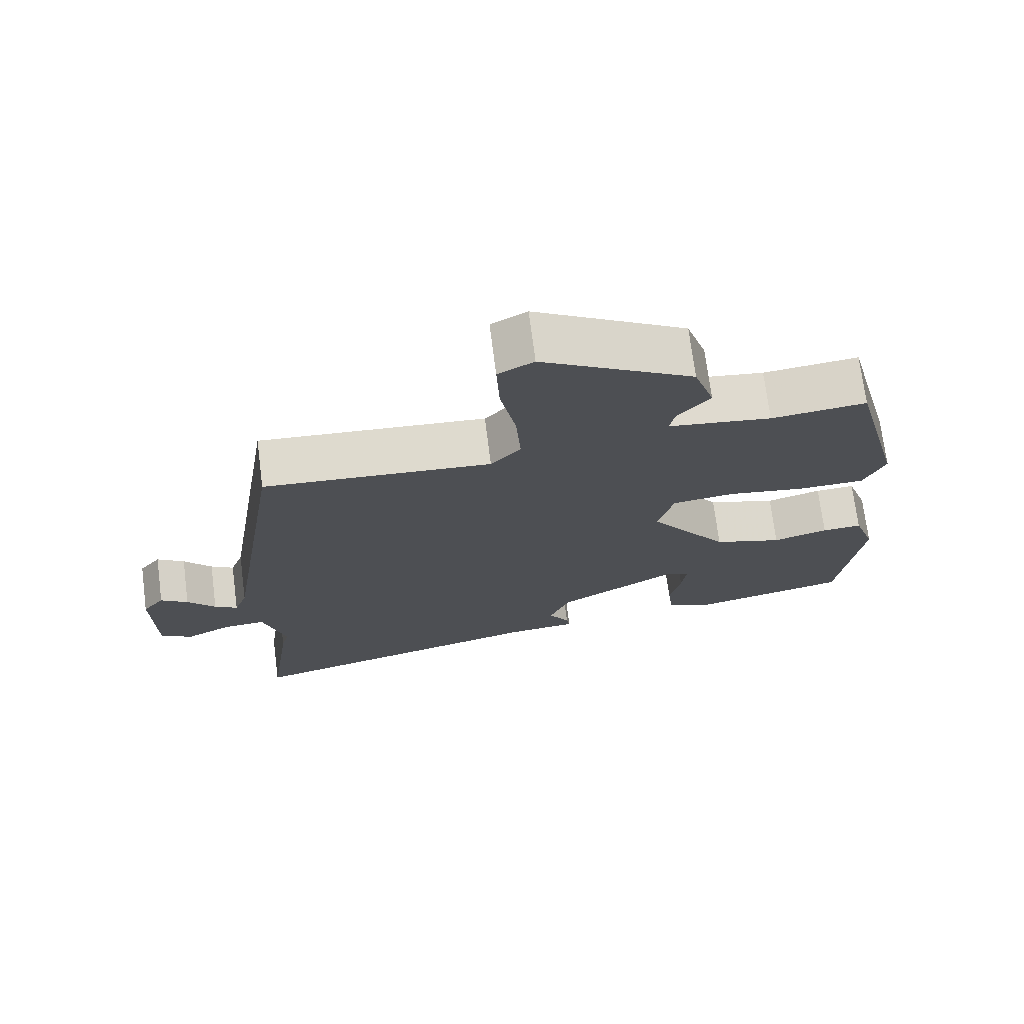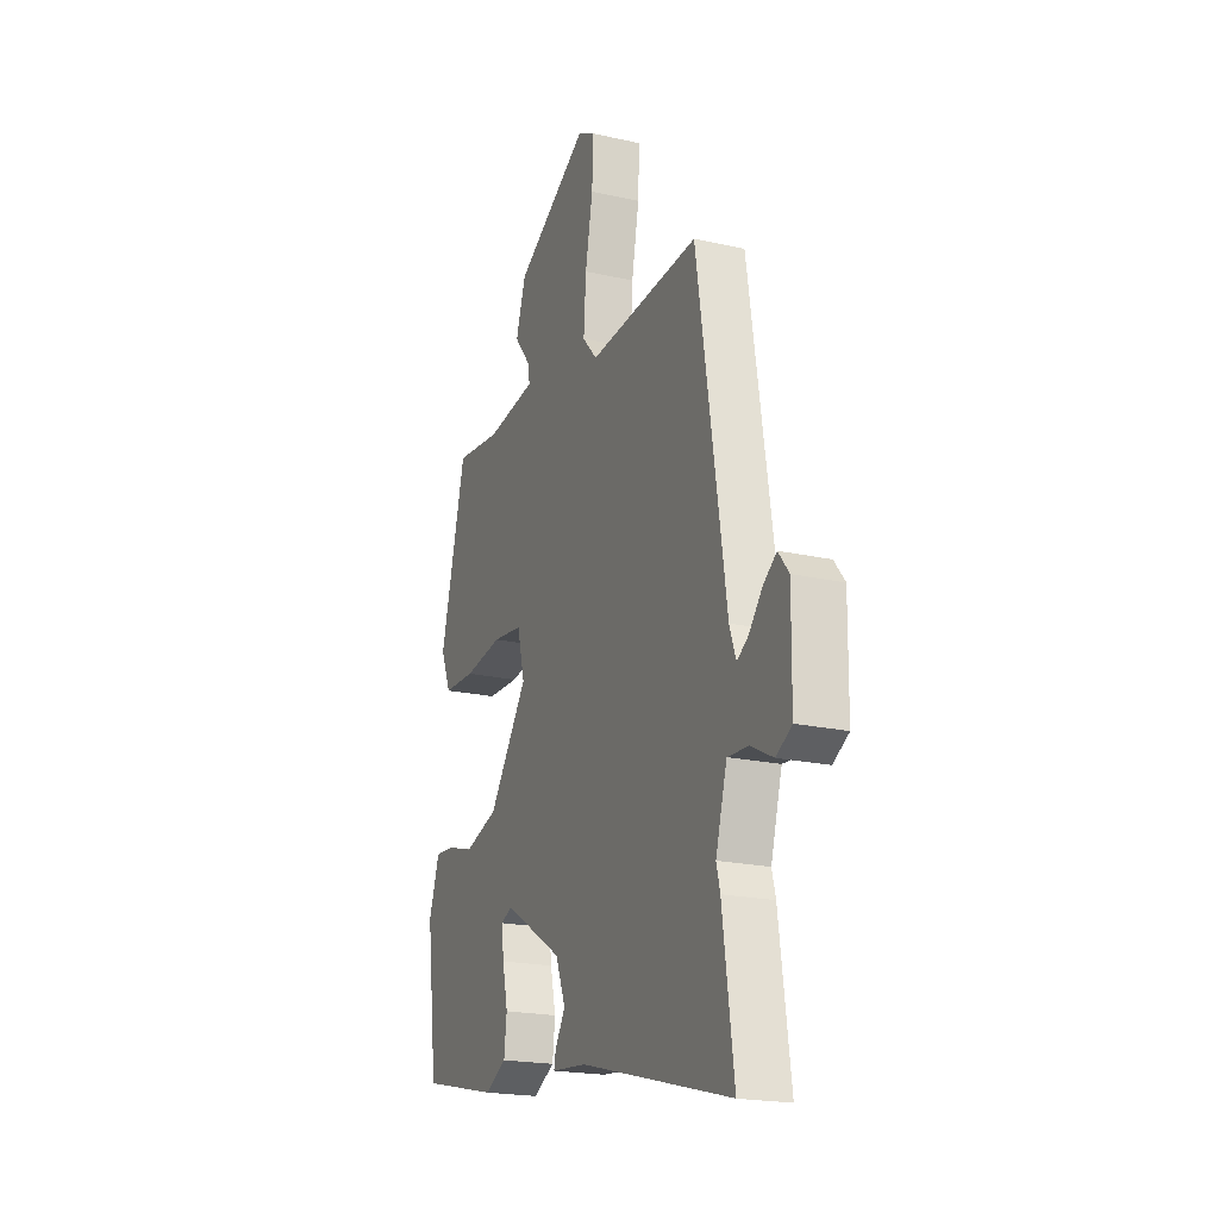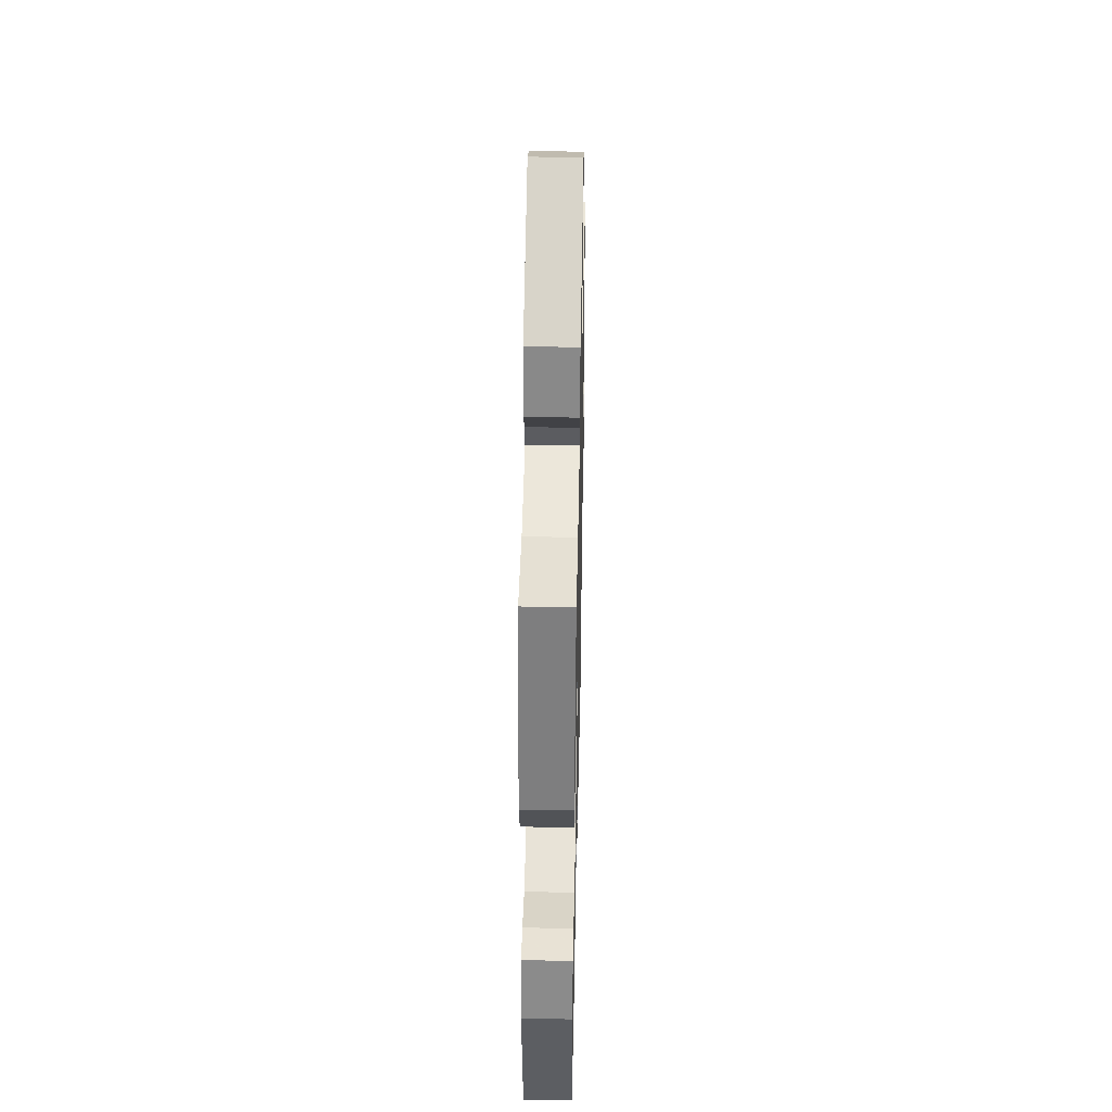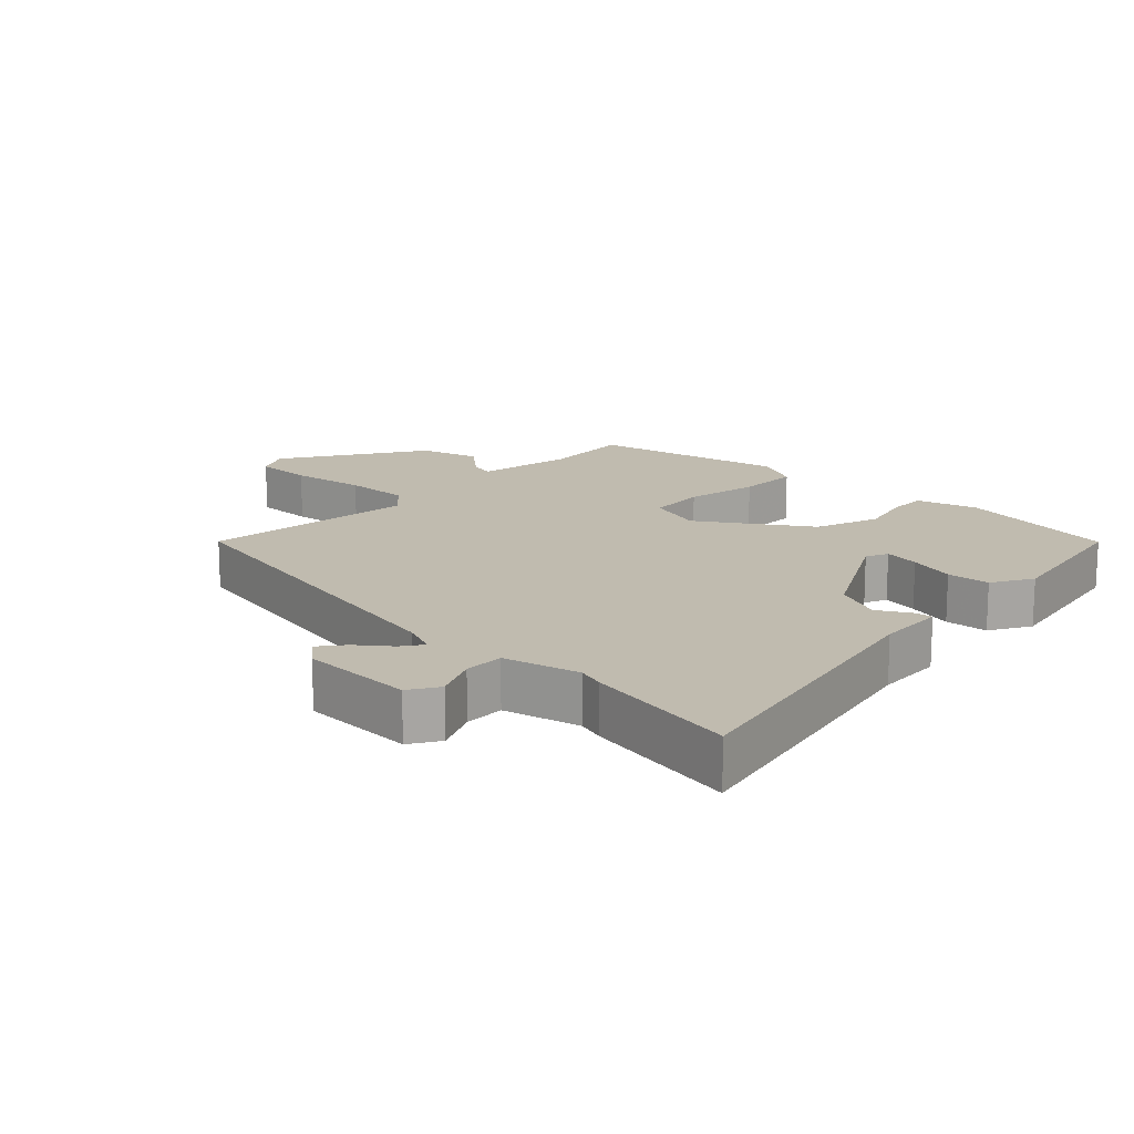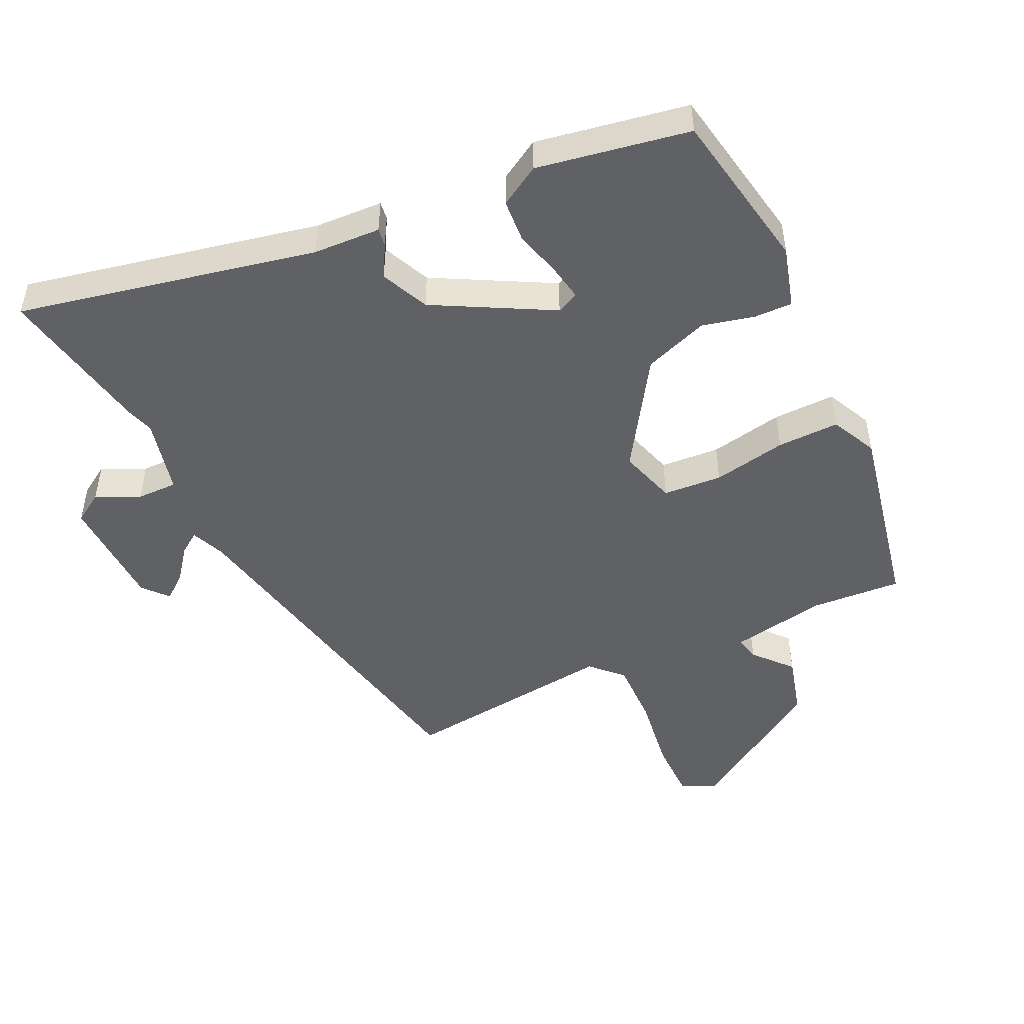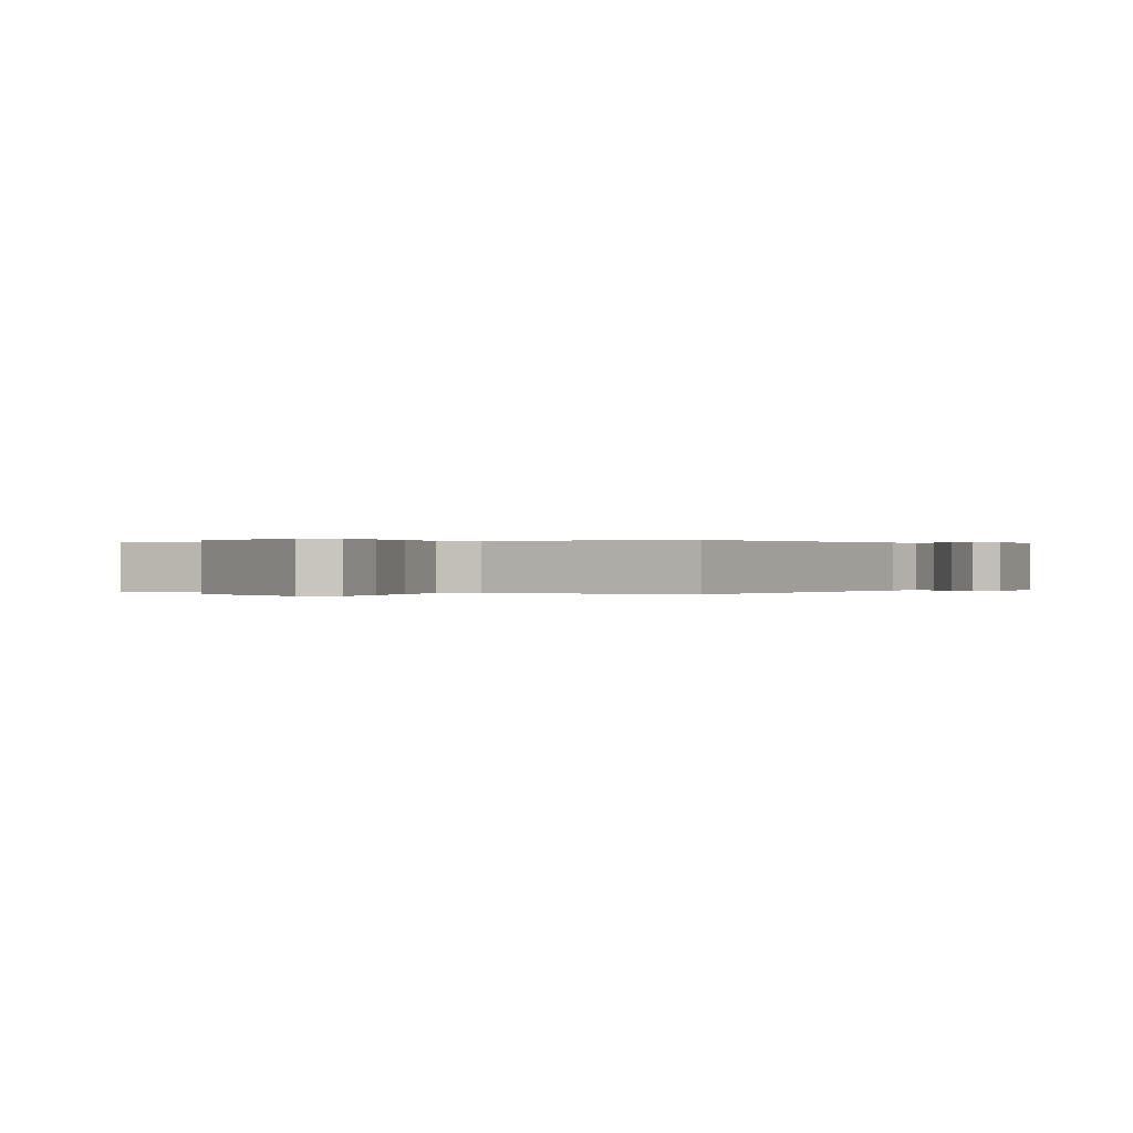
<metadata>
{"format":"obj","ext":"obj","renderer":"f3d","projection":"perspective","resolution":1024,"background":"white","views":[{"elev":72.2,"azim":172.7,"up":"+Z"},{"elev":-20.3,"azim":67.5,"up":"+Z"},{"elev":44.9,"azim":-88.8,"up":"+Z"},{"elev":15.9,"azim":136.3,"up":"+Y"},{"elev":-48.8,"azim":-151.8,"up":"+Y"},{"elev":0.1,"azim":25.0,"up":"+Y"}]}
</metadata>
<code>
v 0.433 0.07 0.473
v 0.518 0.07 -0.07
v 0.537 0.07 -0.123
v 0.57 0.07 -0.102
v 0.61 0.07 -0.055
v 0.649 0.07 -0.027
v 0.68 0.07 -0.066
v 0.678 0.07 -0.24
v 0.632 0.07 -0.266
v 0.567 0.07 -0.233
v 0.506 0.07 -0.229
v 0.473 0.07 -0.343
v 0.484 0.07 -0.385
v 0.517 0.07 -0.622
v 0.072 0.07 -0.505
v -0.03 0.07 -0.495
v -0.025 0.07 -0.468
v 0.005 0.07 -0.42
v -0.024 0.07 -0.346
v -0.196 0.07 -0.242
v -0.23 0.07 -0.256
v -0.223 0.07 -0.311
v -0.207 0.07 -0.383
v -0.215 0.07 -0.448
v -0.278 0.07 -0.481
v -0.506 0.07 -0.429
v -0.538 0.07 -0.18
v -0.507 0.07 -0.089
v -0.45 0.07 -0.093
v -0.371 0.07 -0.116
v -0.272 0.07 -0.086
v -0.158 0.07 0.072
v -0.18 0.07 0.159
v -0.269 0.07 0.17
v -0.382 0.07 0.154
v -0.476 0.07 0.157
v -0.506 0.07 0.228
v -0.431 0.07 0.519
v -0.295 0.07 0.503
v -0.147 0.07 0.522
v -0.154 0.07 0.559
v -0.201 0.07 0.618
v -0.172 0.07 0.707
v 0.045 0.07 0.832
v 0.096 0.07 0.804
v 0.092 0.07 0.714
v 0.07 0.07 0.6
v 0.063 0.07 0.5
v 0.106 0.07 0.452
v 0.433 0 0.473
v 0.518 0 -0.07
v 0.537 0 -0.123
v 0.57 0 -0.102
v 0.61 0 -0.055
v 0.649 0 -0.027
v 0.68 0 -0.066
v 0.678 0 -0.24
v 0.632 0 -0.266
v 0.567 0 -0.233
v 0.506 0 -0.229
v 0.473 0 -0.343
v 0.484 0 -0.385
v 0.517 0 -0.622
v 0.072 0 -0.505
v -0.03 0 -0.495
v -0.025 0 -0.468
v 0.005 0 -0.42
v -0.024 0 -0.346
v -0.196 0 -0.242
v -0.23 0 -0.256
v -0.223 0 -0.311
v -0.207 0 -0.383
v -0.215 0 -0.448
v -0.278 0 -0.481
v -0.506 0 -0.429
v -0.538 0 -0.18
v -0.507 0 -0.089
v -0.45 0 -0.093
v -0.371 0 -0.116
v -0.272 0 -0.086
v -0.158 0 0.072
v -0.18 0 0.159
v -0.269 0 0.17
v -0.382 0 0.154
v -0.476 0 0.157
v -0.506 0 0.228
v -0.431 0 0.519
v -0.295 0 0.503
v -0.147 0 0.522
v -0.154 0 0.559
v -0.201 0 0.618
v -0.172 0 0.707
v 0.045 0 0.832
v 0.096 0 0.804
v 0.092 0 0.714
v 0.07 0 0.6
v 0.063 0 0.5
v 0.106 0 0.452
f 44 45 46 47
f 44 47 48
f 41 42 43 44
f 40 41 44 48
f 39 40 48 49
f 37 38 39 49
f 34 35 36 37
f 33 34 37 49
f 27 28 29 30
f 27 30 31
f 26 27 31
f 22 23 24 25
f 21 22 25 26
f 15 16 17 18
f 15 18 19
f 12 13 14 15
f 11 12 15 19
f 7 8 9 10
f 7 10 11
f 4 5 6 7
f 3 4 7 11
f 2 3 11 19
f 32 33 49 1
f 21 26 31 32
f 20 21 32 1
f 1 2 19 20
f 96 95 94 93
f 97 96 93
f 93 92 91 90
f 97 93 90 89
f 98 97 89 88
f 98 88 87 86
f 86 85 84 83
f 98 86 83 82
f 79 78 77 76
f 80 79 76
f 80 76 75
f 74 73 72 71
f 75 74 71 70
f 67 66 65 64
f 68 67 64
f 64 63 62 61
f 68 64 61 60
f 59 58 57 56
f 60 59 56
f 56 55 54 53
f 60 56 53 52
f 68 60 52 51
f 50 98 82 81
f 81 80 75 70
f 50 81 70 69
f 69 68 51 50
f 1 50 51 2
f 2 51 52 3
f 3 52 53 4
f 4 53 54 5
f 5 54 55 6
f 6 55 56 7
f 7 56 57 8
f 8 57 58 9
f 9 58 59 10
f 10 59 60 11
f 11 60 61 12
f 12 61 62 13
f 13 62 63 14
f 14 63 64 15
f 15 64 65 16
f 16 65 66 17
f 17 66 67 18
f 18 67 68 19
f 19 68 69 20
f 20 69 70 21
f 21 70 71 22
f 22 71 72 23
f 23 72 73 24
f 24 73 74 25
f 25 74 75 26
f 26 75 76 27
f 27 76 77 28
f 28 77 78 29
f 29 78 79 30
f 30 79 80 31
f 31 80 81 32
f 32 81 82 33
f 33 82 83 34
f 34 83 84 35
f 35 84 85 36
f 36 85 86 37
f 37 86 87 38
f 38 87 88 39
f 39 88 89 40
f 40 89 90 41
f 41 90 91 42
f 42 91 92 43
f 43 92 93 44
f 44 93 94 45
f 45 94 95 46
f 46 95 96 47
f 47 96 97 48
f 48 97 98 49
f 49 98 50 1

</code>
